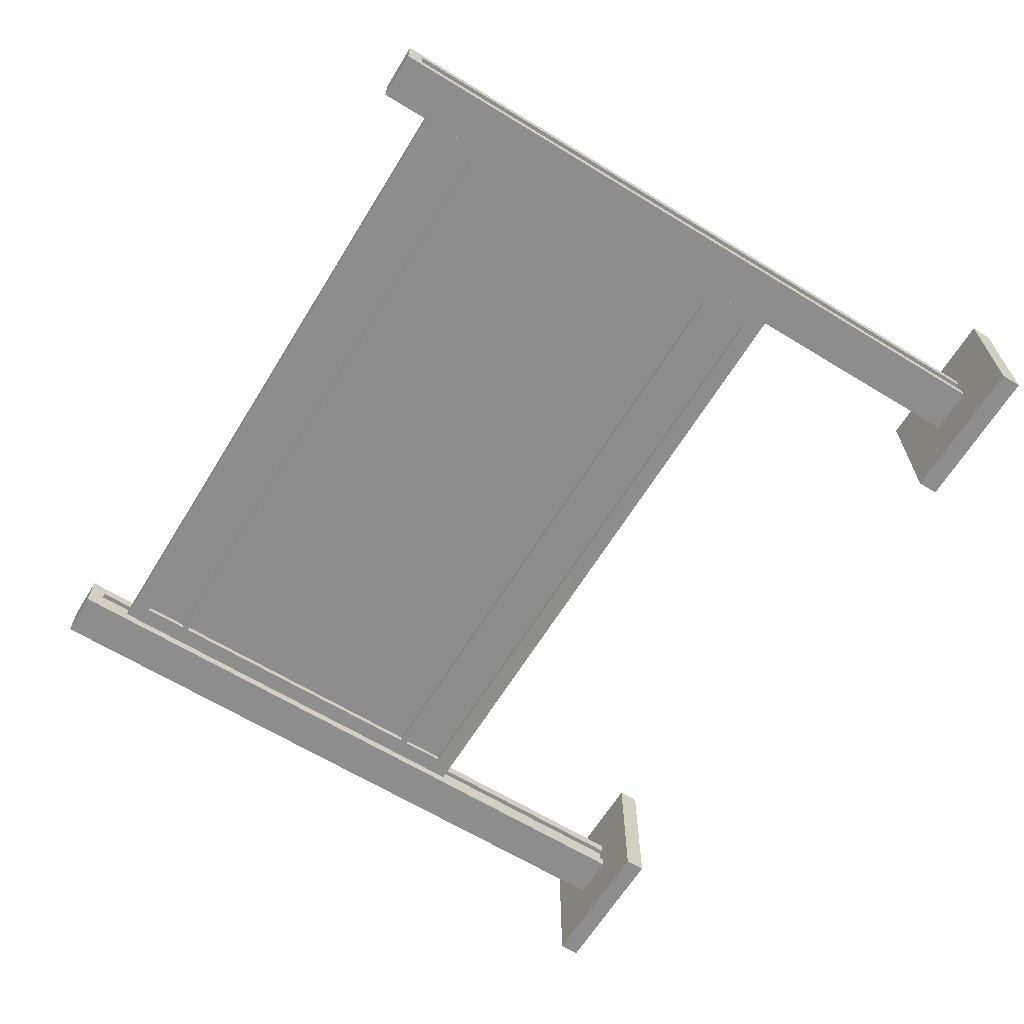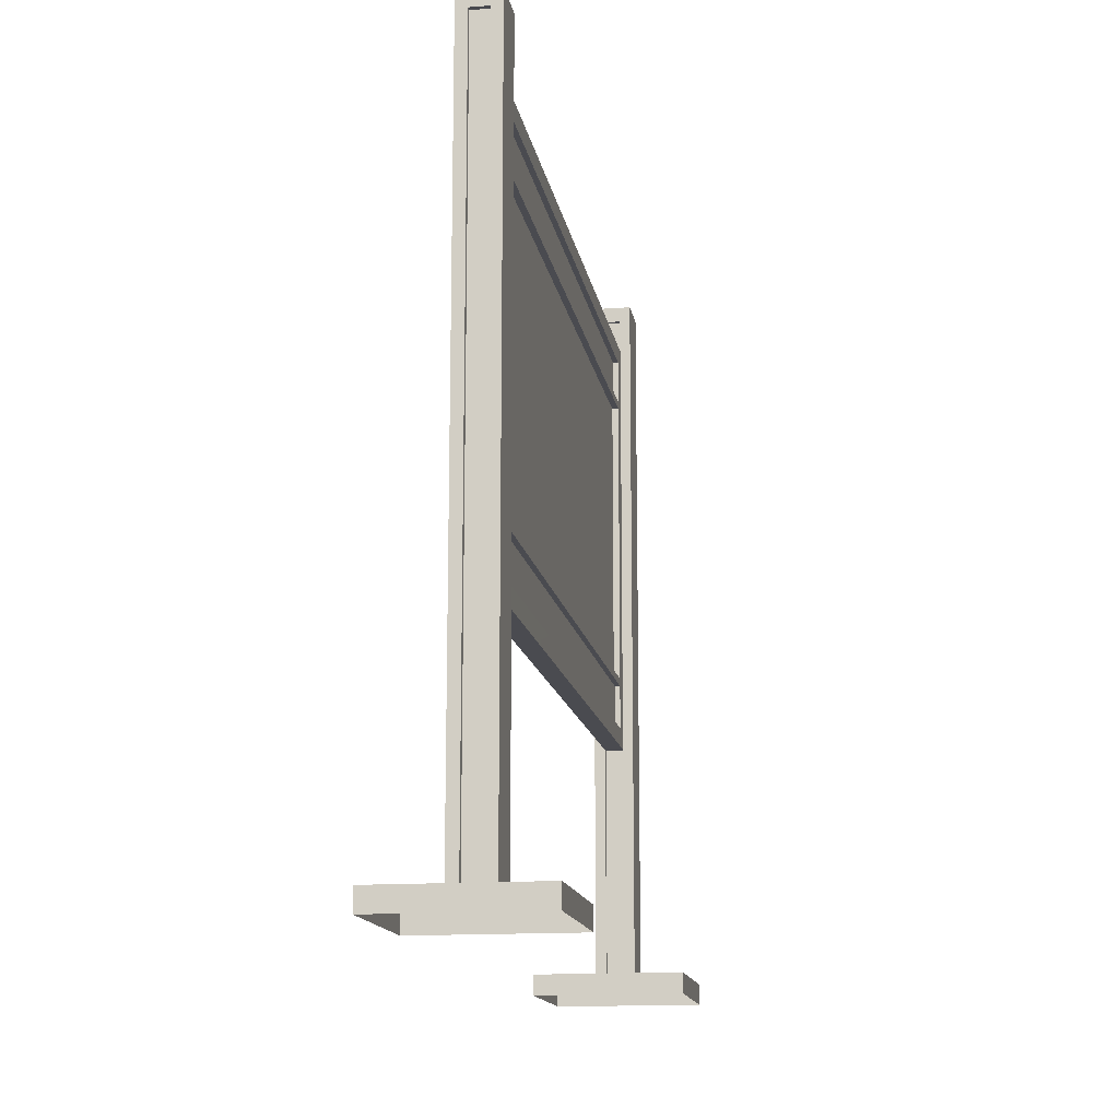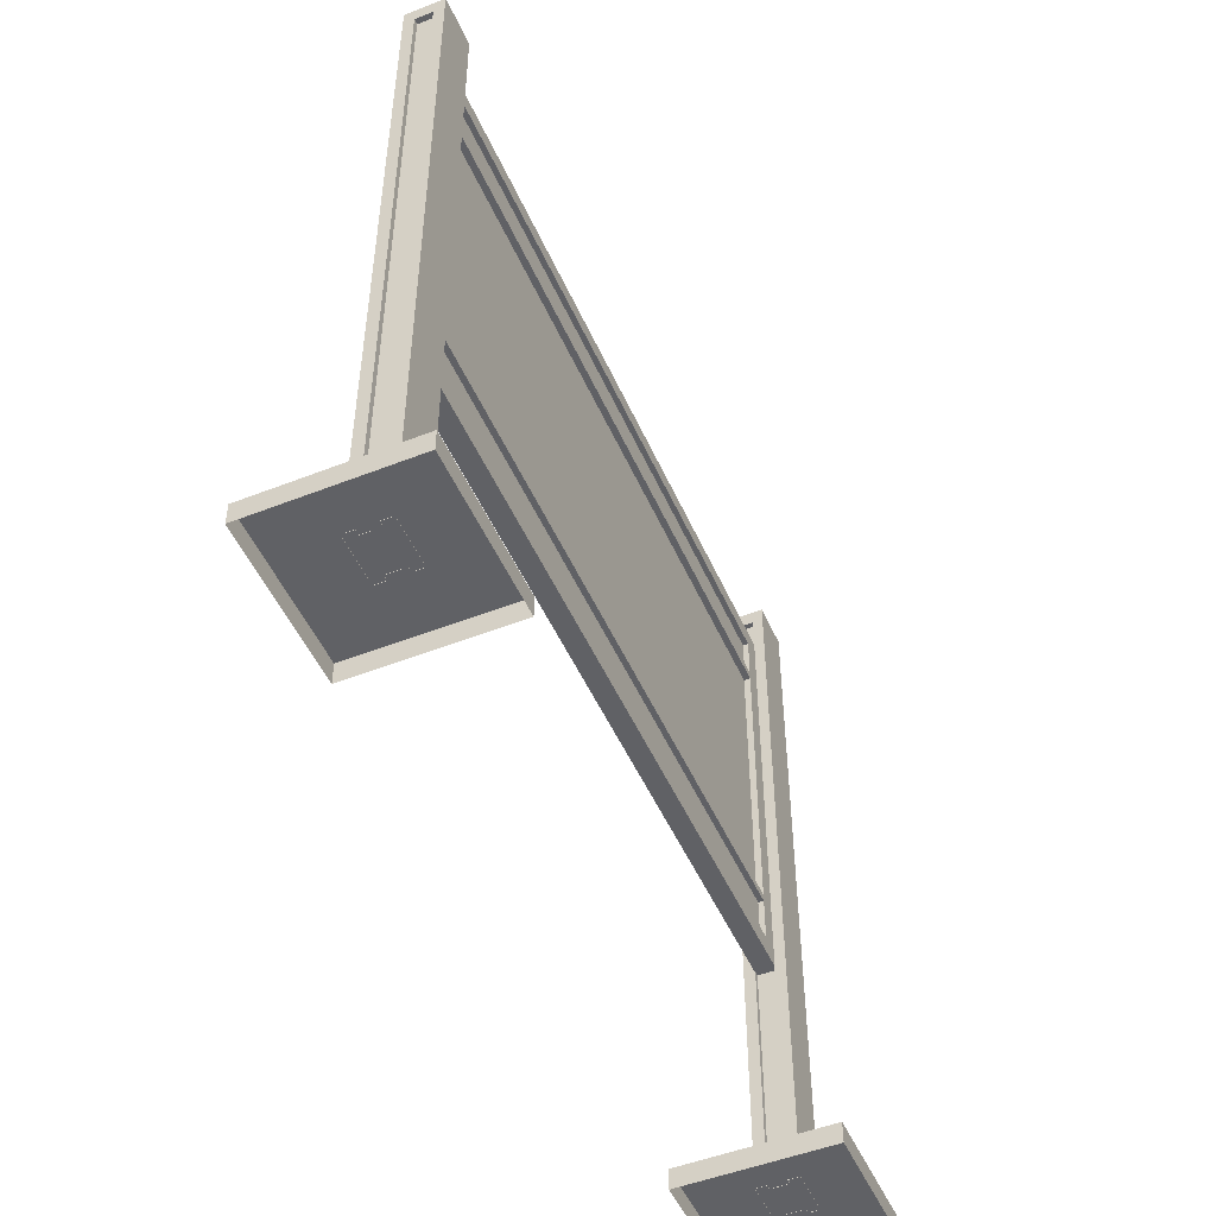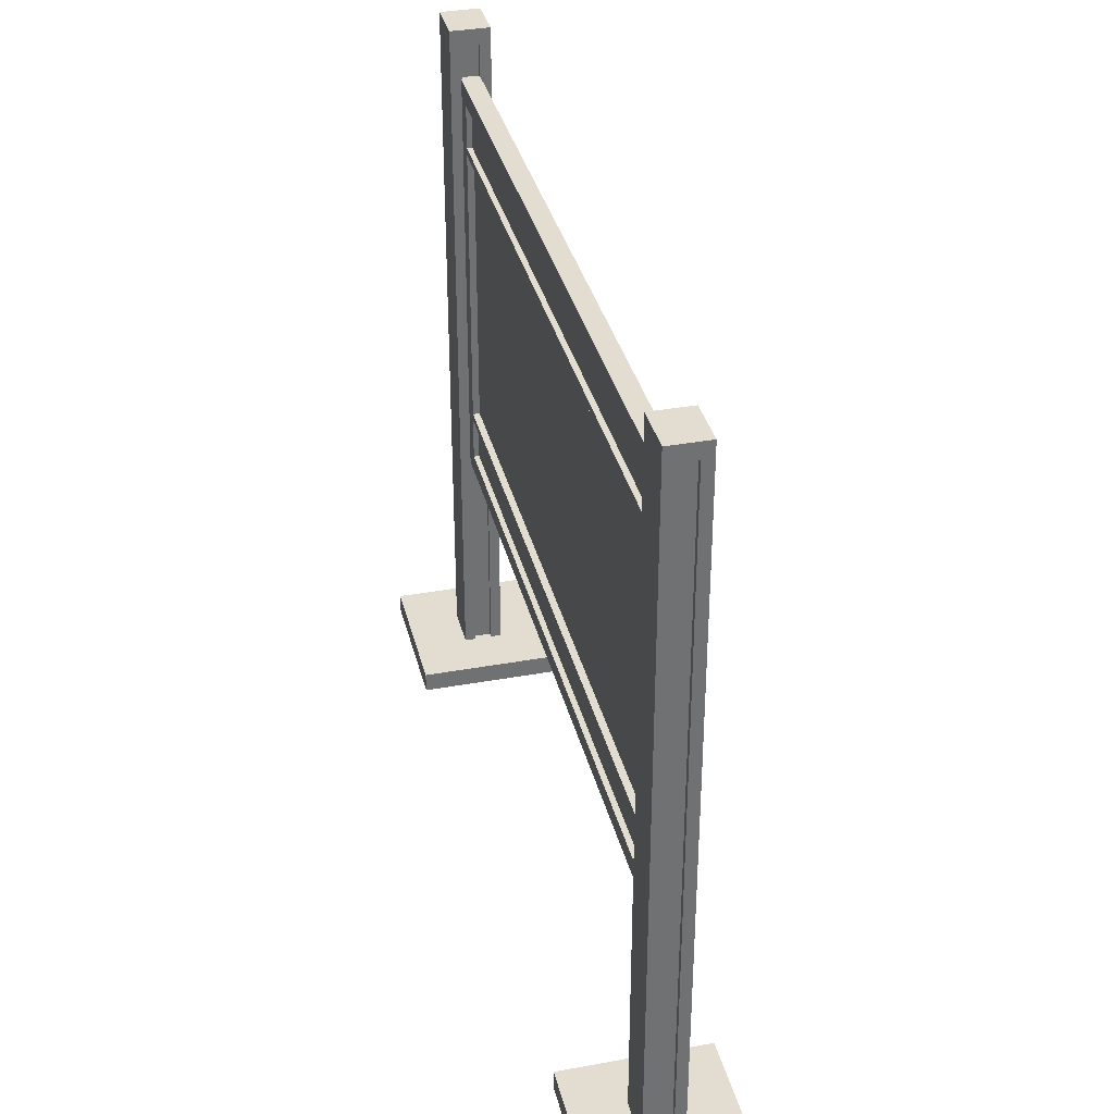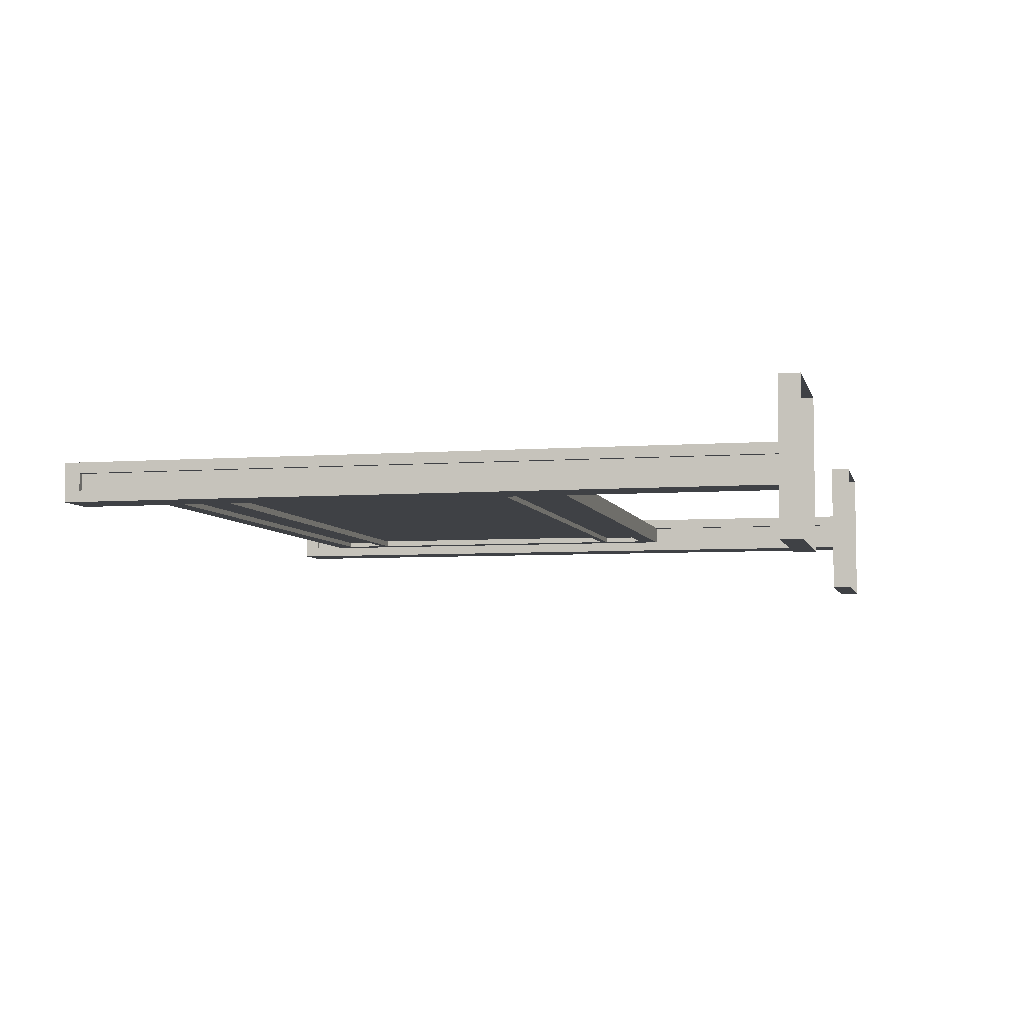
<metadata>
{"format":"obj","ext":"obj","renderer":"f3d","projection":"perspective","resolution":1024,"background":"white","views":[{"elev":-64.7,"azim":-121.6,"up":"+Z"},{"elev":-14.4,"azim":99.3,"up":"+Y"},{"elev":-50.0,"azim":113.4,"up":"+Y"},{"elev":35.2,"azim":76.4,"up":"+Y"},{"elev":-5.6,"azim":-77.0,"up":"+Z"}]}
</metadata>
<code>
g MetroArea_Prop_Billboard_05
v -0.9332 1.844 0.0252
v -0.9332 1.844 -0.02526
v 0.9332 1.844 -0.02516
v 0.9332 1.844 0.0254
v 0.948 1.844 0.0254
v 0.948 1.844 -0.02526
v 0.9332 1.793 0.0254
v 0.8827 1.793 0.0254
v 0.9332 1.844 0.0254
v -0.9332 1.844 0.0252
v -0.8827 1.793 0.0252
v -0.9332 1.793 0.0252
v -0.9332 0.6813 0.0252
v 0.9332 0.6813 0.0254
v 0.9332 0.6813 -0.02516
v -0.9332 0.6813 -0.02526
v -0.9482 0.6813 0.0252
v -0.9482 0.6813 -0.02526
v -0.9332 0.6813 0.0252
v -0.9332 0.7315 0.0252
v -0.8827 0.7315 0.0252
v 0.9332 0.6813 0.0254
v 0.8827 0.7315 0.0254
v 0.9332 0.7315 0.0254
v 0.948 0.6813 -0.02526
v 0.9332 0.6813 -0.02516
v 0.9332 0.6813 0.0254
v 0.948 0.6813 0.0254
v -0.9483 1.844 -0.02526
v -0.9332 1.844 -0.02526
v -0.9332 1.844 0.0252
v -0.9482 1.844 0.0252
v -0.9332 1.793 -0.02526
v -0.8827 1.793 -0.02526
v -0.9332 1.844 -0.02526
v 0.8827 1.793 -0.02506
v 0.9332 1.844 -0.02516
v 0.9332 1.793 -0.02511
v 0.9332 0.6813 -0.02516
v 0.9332 0.7315 -0.02511
v 0.8827 0.7315 -0.02506
v -0.8827 0.7315 -0.02526
v -0.9332 0.6813 -0.02526
v -0.9332 0.7315 -0.02526
v 0.8827 1.793 0.0254
v 0.8827 1.793 0.006116
v -0.8827 1.793 0.00592
v -0.8827 1.793 0.0252
v -0.8827 1.793 -0.02526
v -0.8827 1.793 -0.005973
v 0.8827 1.793 -0.005777
v 0.8827 1.793 -0.02506
v -0.8827 0.7315 0.0252
v -0.8827 0.7315 0.00592
v 0.8827 0.7315 0.006116
v 0.8827 0.7315 0.0254
v 0.8827 0.7315 -0.02506
v 0.8827 0.7315 -0.005776
v -0.8827 0.7315 -0.005973
v -0.8827 0.7315 -0.02526
v -1.059 0.05472 -0.05334
v -1.059 1.935 -0.024
v -1.059 0.05472 -0.024
v -1.059 1.978 -0.05334
v -1.059 1.935 0.02399
v -1.059 1.978 0.05333
v -1.059 0.05472 0.05333
v -1.059 0.05472 0.02399
v -1.059 1.935 -0.024
v -1.045 1.936 -0.024
v -1.045 0.05515 -0.02398
v -1.059 0.05472 -0.024
v -1.059 1.935 -0.024
v -1.059 1.935 0.02399
v -1.045 1.936 0.024
v -1.045 1.936 -0.024
v -1.045 1.936 0.024
v -1.059 1.935 0.02399
v -1.059 0.05472 0.02399
v -1.045 0.05515 0.02398
v -1.059 0.05472 0.05333
v -1.059 1.978 0.05333
v -0.9331 1.978 0.05333
v -0.9331 0.05472 0.05333
v -1.059 1.978 -0.05334
v -0.9331 1.978 -0.05334
v -0.9331 1.978 0.05333
v -1.059 1.978 0.05333
v -0.9331 0.05472 0.05333
v -0.9331 1.935 0.024
v -0.9331 0.05472 0.024
v -0.9331 1.978 0.05333
v -0.9331 1.935 -0.024
v -0.9331 1.978 -0.05334
v -0.9331 0.05472 -0.05334
v -0.9331 0.05472 -0.024
v -0.9331 1.935 0.024
v -0.9471 1.935 0.024
v -0.9471 0.05472 0.02398
v -0.9331 0.05472 0.024
v -0.9331 1.935 0.024
v -0.9331 1.935 -0.024
v -0.9471 1.935 -0.024
v -0.9471 1.935 0.024
v -0.9471 1.935 -0.024
v -0.9331 1.935 -0.024
v -0.9331 0.05472 -0.024
v -0.9471 0.05472 -0.02398
v -0.9471 1.935 -0.024
v -0.9471 0.05472 -0.02398
v -0.9471 0.05472 0.02398
v -0.9471 1.935 0.024
v -0.9331 0.05472 -0.05334
v -0.9331 1.978 -0.05334
v -1.059 1.978 -0.05334
v -1.059 0.05472 -0.05334
v 1.059 0.05472 0.05333
v 1.059 1.935 0.024
v 1.059 0.05472 0.024
v 1.059 1.978 0.05333
v 1.059 1.935 -0.024
v 1.059 1.978 -0.05334
v 1.059 0.05472 -0.05334
v 1.059 0.05472 -0.024
v 1.059 1.935 0.024
v 1.045 1.936 0.024
v 1.045 0.05515 0.02398
v 1.059 0.05472 0.024
v 1.059 1.935 0.024
v 1.059 1.935 -0.024
v 1.045 1.936 -0.024
v 1.045 1.936 0.024
v 1.045 1.936 -0.024
v 1.059 1.935 -0.024
v 1.059 0.05472 -0.024
v 1.045 0.05515 -0.02398
v 1.059 0.05472 -0.05334
v 1.059 1.978 -0.05334
v 0.9331 1.978 -0.05334
v 0.9331 0.05472 -0.05334
v 1.059 1.978 0.05333
v 0.9331 1.978 0.05333
v 0.9331 1.978 -0.05334
v 1.059 1.978 -0.05334
v 0.9331 0.05472 -0.05334
v 0.9331 1.935 -0.024
v 0.9331 0.05472 -0.024
v 0.9331 1.978 -0.05334
v 0.9331 1.935 0.02399
v 0.9331 1.978 0.05333
v 0.9331 0.05472 0.05333
v 0.9331 0.05472 0.02399
v 0.9331 1.935 -0.024
v 0.9471 1.935 -0.024
v 0.9471 0.05472 -0.02398
v 0.9331 0.05472 -0.024
v 0.9331 1.935 -0.024
v 0.9331 1.935 0.02399
v 0.9471 1.935 0.024
v 0.9471 1.935 -0.024
v 0.9471 1.935 0.024
v 0.9331 1.935 0.02399
v 0.9331 0.05472 0.02399
v 0.9471 0.05472 0.02398
v 0.9471 1.935 0.024
v 0.9471 0.05472 0.02398
v 0.9471 0.05472 -0.02398
v 0.9471 1.935 -0.024
v 0.9331 0.05472 0.05333
v 0.9331 1.978 0.05333
v 1.059 1.978 0.05333
v 1.059 0.05472 0.05333
v -1.197 1.526e-07 -0.2007
v -1.197 0.05576 -0.2007
v -1.197 0.05576 0.2007
v -1.197 1.526e-07 0.2008
v -0.7954 0.05576 0.2007
v -0.7954 1.526e-07 0.2008
v -1.197 1.526e-07 0.2008
v -1.197 0.05576 0.2007
v -1.197 0.05576 -0.2007
v -0.7954 0.05576 -0.2007
v -0.7954 0.05576 0.2007
v -1.197 0.05576 0.2007
v -0.7954 1.526e-07 0.2008
v -0.7954 0.05576 0.2007
v -0.7954 0.05576 -0.2007
v -0.7954 1.526e-07 -0.2007
v -1.197 0.05576 -0.2007
v -1.197 1.526e-07 -0.2007
v -0.7954 1.526e-07 -0.2007
v -0.7954 0.05576 -0.2007
v 1.197 1.526e-07 0.2007
v 1.197 0.05576 0.2007
v 1.197 0.05576 -0.2007
v 1.197 1.526e-07 -0.2008
v 0.7954 0.05576 -0.2008
v 0.7954 1.526e-07 -0.2008
v 1.197 1.526e-07 -0.2008
v 1.197 0.05576 -0.2007
v 1.197 0.05576 0.2007
v 0.7954 0.05576 0.2008
v 0.7954 0.05576 -0.2008
v 1.197 0.05576 -0.2007
v 0.7954 1.526e-07 -0.2008
v 0.7954 0.05576 -0.2008
v 0.7954 0.05576 0.2008
v 0.7954 1.526e-07 0.2008
v 1.197 0.05576 0.2007
v 1.197 1.526e-07 0.2007
v 0.7954 1.526e-07 0.2008
v 0.7954 0.05576 0.2008
v -1.045 1.936 0.024
v -1.045 0.05515 0.02398
v -1.045 0.05515 -0.02398
v -1.045 1.936 -0.024
v 1.045 1.936 -0.024
v 1.045 0.05515 -0.02398
v 1.045 0.05515 0.02398
v 1.045 1.936 0.024
v -0.8827 0.8499 0.025
v -0.8827 0.8704 0.025
v 0.8827 0.8704 0.025
v 0.8827 0.8499 0.025
v -0.8827 0.8499 0.01053
v -0.8827 0.8499 0.025
v 0.8827 0.8499 0.025
v 0.8827 0.8499 0.01053
v 0.8827 0.8704 -0.0002743
v 0.8827 0.8704 0.025
v -0.8827 0.8704 0.025
v -0.8827 0.8704 -0.0002743
v 0.8827 0.8499 0.01053
v 0.8827 0.7313 0.01053
v -0.8827 0.7313 0.01053
v -0.8827 0.8499 0.01053
v 0.9332 1.793 0.0254
v 0.9332 0.7315 0.0254
v 0.8827 0.7315 0.0254
v 0.8827 1.793 0.0254
v 0.8827 1.793 0.0254
v 0.8827 0.7315 0.0254
v 0.8827 0.7315 0.006116
v 0.8827 1.793 0.006116
v -0.9332 0.7315 0.0252
v -0.9332 1.793 0.0252
v -0.8827 1.793 0.0252
v -0.8827 0.7315 0.0252
v -0.8827 0.7315 0.0252
v -0.8827 1.793 0.0252
v -0.8827 1.793 0.00592
v -0.8827 0.7315 0.00592
v 0.8827 1.675 0.025
v 0.8827 1.654 0.025
v -0.8827 1.654 0.025
v -0.8827 1.675 0.025
v 0.8827 1.675 0.01053
v 0.8827 1.675 0.025
v -0.8827 1.675 0.025
v -0.8827 1.675 0.01053
v -0.8827 1.654 -0.0002744
v -0.8827 1.654 0.025
v 0.8827 1.654 0.025
v 0.8827 1.654 -0.0002744
v -0.8827 1.675 0.01053
v -0.8827 1.794 0.01053
v 0.8827 1.794 0.01053
v 0.8827 1.675 0.01053
v 0.8834 1.655 0.006528
v 0.8834 0.8695 0.006528
v -0.8834 0.8695 0.006528
v -0.8834 1.655 0.006528
v 0.8827 0.8499 -0.02518
v 0.8827 0.8704 -0.02518
v -0.8827 0.8704 -0.02518
v -0.8827 0.8499 -0.02518
v 0.8827 0.8499 -0.01072
v 0.8827 0.8499 -0.02518
v -0.8827 0.8499 -0.02518
v -0.8827 0.8499 -0.01072
v -0.8827 0.8704 9.067e-05
v -0.8827 0.8704 -0.02518
v 0.8827 0.8704 -0.02518
v 0.8827 0.8704 9.097e-05
v -0.8827 0.8499 -0.01072
v -0.8827 0.7313 -0.01072
v 0.8827 0.7313 -0.01072
v 0.8827 0.8499 -0.01072
v -0.9332 1.793 -0.02526
v -0.9332 0.7315 -0.02526
v -0.8827 0.7315 -0.02526
v -0.8827 1.793 -0.02526
v -0.8827 1.793 -0.02526
v -0.8827 0.7315 -0.02526
v -0.8827 0.7315 -0.005973
v -0.8827 1.793 -0.005973
v 0.9332 0.7315 -0.02511
v 0.9332 1.793 -0.02511
v 0.8827 1.793 -0.02506
v 0.8827 0.7315 -0.02506
v 0.8827 0.7315 -0.02506
v 0.8827 1.793 -0.02506
v 0.8827 1.793 -0.005777
v 0.8827 0.7315 -0.005776
v -0.8827 1.675 -0.02521
v -0.8827 1.654 -0.02521
v 0.8827 1.654 -0.02521
v 0.8827 1.675 -0.02521
v -0.8827 1.675 -0.01074
v -0.8827 1.675 -0.02521
v 0.8827 1.675 -0.02521
v 0.8827 1.675 -0.01074
v 0.8827 1.654 6.463e-05
v 0.8827 1.654 -0.02521
v -0.8827 1.654 -0.02521
v -0.8827 1.654 6.433e-05
v 0.8827 1.675 -0.01074
v 0.8827 1.794 -0.01074
v -0.8827 1.794 -0.01074
v -0.8827 1.675 -0.01074
v -0.8834 1.655 -0.00802
v -0.8834 0.8695 -0.00802
v 0.8834 0.8695 -0.00802
v 0.8834 1.655 -0.00802
g MetroArea_Prop_Billboard_05_0
f 3 2 1
f 4 3 1
f 3 4 5
f 6 3 5
f 9 8 7
f 8 9 10
f 11 8 10
f 12 11 10
f 15 14 13
f 16 15 13
f 16 13 17
f 18 16 17
f 21 20 19
f 21 19 22
f 23 21 22
f 24 23 22
f 27 26 25
f 28 27 25
f 31 30 29
f 32 31 29
f 35 34 33
f 36 34 35
f 37 36 35
f 38 36 37
f 41 40 39
f 42 41 39
f 43 42 39
f 44 42 43
f 47 46 45
f 48 47 45
f 51 50 49
f 52 51 49
f 55 54 53
f 56 55 53
f 59 58 57
f 60 59 57
f 63 62 61
f 62 64 61
f 64 62 65
f 66 64 65
f 67 66 65
f 68 67 65
f 71 70 69
f 72 71 69
f 75 74 73
f 76 75 73
f 79 78 77
f 80 79 77
f 83 82 81
f 84 83 81
f 87 86 85
f 88 87 85
f 91 90 89
f 90 92 89
f 92 90 93
f 94 92 93
f 95 94 93
f 96 95 93
f 99 98 97
f 100 99 97
f 103 102 101
f 104 103 101
f 107 106 105
f 108 107 105
f 111 110 109
f 112 111 109
f 115 114 113
f 116 115 113
f 119 118 117
f 118 120 117
f 120 118 121
f 122 120 121
f 123 122 121
f 124 123 121
f 127 126 125
f 128 127 125
f 131 130 129
f 132 131 129
f 135 134 133
f 136 135 133
f 139 138 137
f 140 139 137
f 143 142 141
f 144 143 141
f 147 146 145
f 146 148 145
f 148 146 149
f 150 148 149
f 151 150 149
f 152 151 149
f 155 154 153
f 156 155 153
f 159 158 157
f 160 159 157
f 163 162 161
f 164 163 161
f 167 166 165
f 168 167 165
f 171 170 169
f 172 171 169
f 175 174 173
f 176 175 173
f 179 178 177
f 180 179 177
f 183 182 181
f 184 183 181
f 187 186 185
f 188 187 185
f 191 190 189
f 192 191 189
f 195 194 193
f 196 195 193
f 199 198 197
f 200 199 197
f 203 202 201
f 204 203 201
f 207 206 205
f 208 207 205
f 211 210 209
f 212 211 209
f 215 214 213
f 216 215 213
f 219 218 217
f 220 219 217
f 223 222 221
f 224 223 221
f 227 226 225
f 228 227 225
f 231 230 229
f 232 231 229
f 235 234 233
f 236 235 233
f 239 238 237
f 240 239 237
f 243 242 241
f 244 243 241
f 247 246 245
f 248 247 245
f 251 250 249
f 252 251 249
f 255 254 253
f 256 255 253
f 259 258 257
f 260 259 257
f 263 262 261
f 264 263 261
f 267 266 265
f 268 267 265
f 271 270 269
f 272 271 269
f 275 274 273
f 276 275 273
f 279 278 277
f 280 279 277
f 283 282 281
f 284 283 281
f 287 286 285
f 288 287 285
f 291 290 289
f 292 291 289
f 295 294 293
f 296 295 293
f 299 298 297
f 300 299 297
f 303 302 301
f 304 303 301
f 307 306 305
f 308 307 305
f 311 310 309
f 312 311 309
f 315 314 313
f 316 315 313
f 319 318 317
f 320 319 317
f 323 322 321
f 324 323 321

</code>
